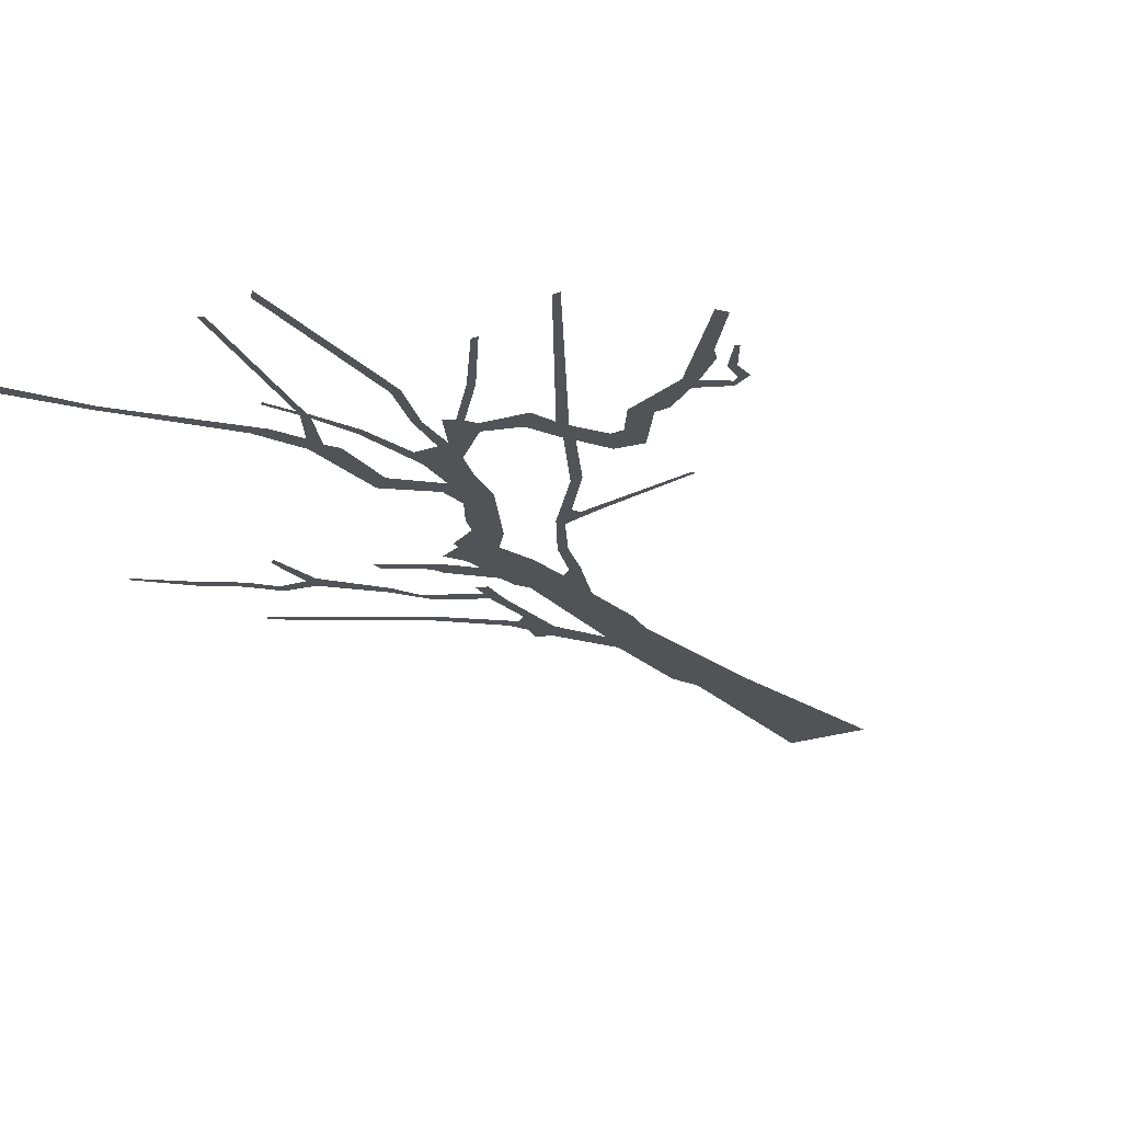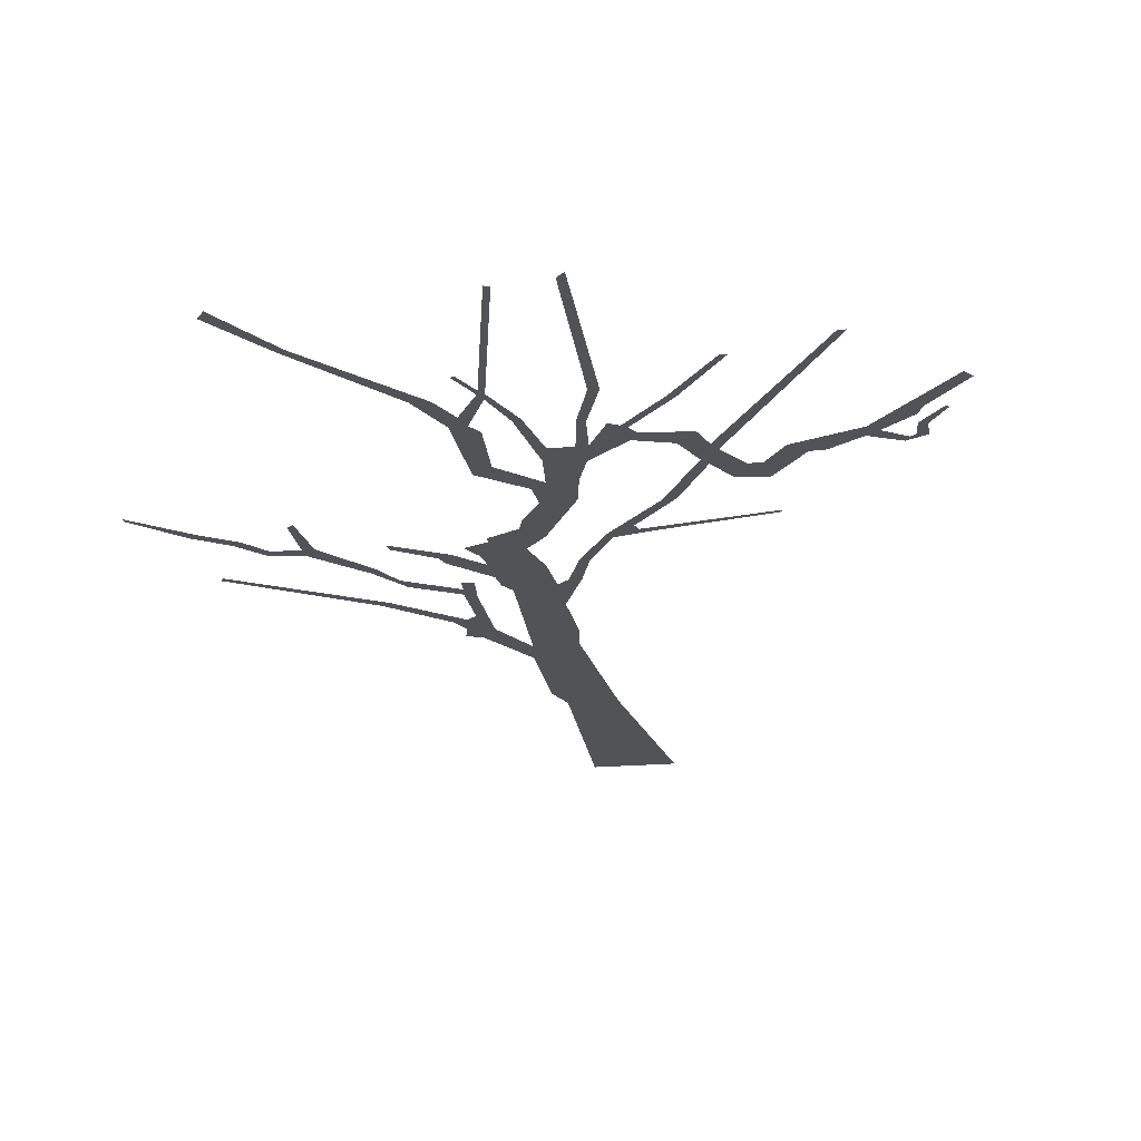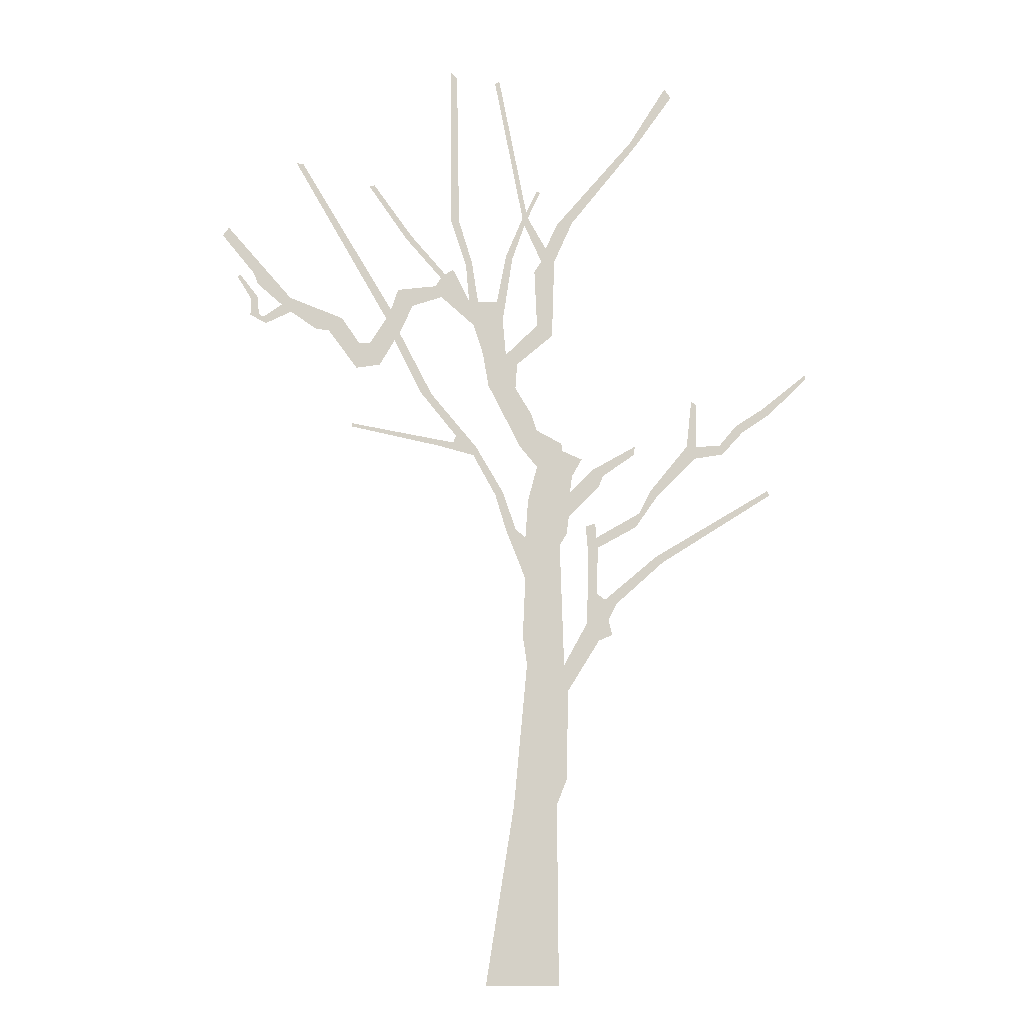
<metadata>
{"format":"obj","ext":"obj","renderer":"f3d","projection":"perspective","resolution":1024,"background":"white","views":[{"elev":-22.4,"azim":-148.7,"up":"+Z"},{"elev":-21.8,"azim":-171.8,"up":"+Z"},{"elev":-9.7,"azim":0.6,"up":"+Y"}]}
</metadata>
<code>
g treeCB002_geo
v -0.8561 10.81 1.366e-06
v -0.7511 8.939 -3.753e-07
v -0.7808 10.72 2.245e-08
v -0.8427 8.934 8.917e-07
v -0.5947 8.423 2.54e-07
v -0.6636 8.381 1.426e-06
v -0.52 7.94 -1.82e-07
v -0.6268 7.95 -7.545e-05
v -0.5711 7.654 -1.119e-06
v -0.2945 7.941 -1.219e-06
v -0.9537 7.999 -2.568e-07
v -0.818 8.334 8.919e-07
v -0.2267 7.71 8.053e-07
v -0.1867 8.499 -1.49e-07
v -0.1135 8.464 -3.63e-07
v -0.1894 7.291 3.597e-07
v 0.009058 8.97 -1.096e-07
v -0.4583 7.297 -1.249e-06
v 0.03144 8.879 -9.916e-07
v -0.9628 8.233 -6.783e-07
v -0.9124 8.278 -1.293e-06
v -1.026 8.133 1.067e-06
v -1.38 8.719 1.131e-06
v -1.298 7.892 6.953e-07
v -1.317 8.751 -1.111e-06
v -1.829 9.378 6.7e-07
v -1.766 9.384 -1.99e-06
v -1.471 8.089 4.644e-07
v -1.448 7.56 -5.179e-07
v -1.554 7.844 -1.27e-06
v -1.509 7.472 -6.161e-07
v -1.064 6.816 6.492e-08
v -1.188 6.832 -6.702e-07
v -0.5392 6.182 -6.878e-07
v -0.7753 6.316 -6.17e-07
v -0.5705 6.084 -5.035e-07
v -0.2253 5.643 -7.896e-09
v -0.8067 6.235 7.687e-07
v -0.3111 5.607 -6.073e-07
v -0.9751 6.197 1.212e-07
v -2.004 6.432 -1.435e-06
v -1.998 6.469 -6.951e-07
v -0.07264 5.198 -3.203e-07
v -0.1887 5.201 -9.711e-07
v 0.03908 5.105 -1.069e-08
v 0.03783 4.621 -8.842e-07
v 0.5202 5.145 2.584e-07
v 0.07075 5.544 -2.898e-07
v 0.4389 5.015 -9.494e-07
v 0.4846 3.611 1.048e-06
v 0.009164 3.949 4.274e-07
v 0.05656 3.618 -4.61e-07
v 0.546 5.344 -8.554e-07
v 0.5268 3.312 1.314e-07
v 0.7515 4.1 5.803e-07
v -0.0937 2.008 1.731e-07
v 0.8871 3.895 -7.122e-07
v 0.5113 2.309 4.37e-07
v 0.3953 2.017 8.976e-07
v 0.4103 1.793e-07 -5.237e-07
v -0.4103 5.08e-07 6.029e-08
v 1.042 3.963 -4.239e-07
v 0.9992 4.137 -4.091e-07
v 1.093 4.323 1.03e-07
v 0.5599 5.63 -1.405e-06
v 0.1772 5.94 -5.219e-07
v 0.8287 5.904 6.877e-07
v 0.9021 5.711 2.366e-07
v 0.9464 5.829 -8.758e-07
v 1.322 6.178 2.828e-08
v 1.315 6.085 9.464e-08
v 0.5858 5.829 5.347e-07
v 0.4753 6.129 -1.455e-06
v 0.6988 6.029 -1.08e-07
v 0.4633 6.216 -6.825e-08
v -0.02183 6.182 -8.122e-07
v 0.1712 6.379 1.725e-07
v 0.1097 6.573 3.643e-07
v -0.3958 6.923 -8.067e-07
v -0.07639 6.886 -3.514e-07
v -0.0567 7.175 -3.734e-07
v 0.1801 7.648 -1.105e-07
v 0.3571 7.52 -2.017e-07
v 0.1498 8.306 3.97e-07
v 0.3862 8.429 -1.247e-06
v 0.2316 8.432 1.862e-07
v 0.2839 8.593 -1.357e-06
v 0.4233 8.888 1.31e-06
v 0.5991 8.907 -5.219e-07
v 1.302 9.903 -1.572e-06
v 1.377 9.878 -1.249e-06
v 1.722 10.58 -1.048e-06
v 1.797 10.47 1.047e-06
v 0.07185 8.97 3.321e-07
v 0.05323 9.039 -6.363e-07
v -0.3205 10.66 -3.603e-08
v -0.27 10.69 2.609e-06
v 0.1797 9.304 -5.435e-07
v 0.2174 9.285 1.048e-06
v -2.628 9.658 1.136e-06
v -2.703 9.665 1.437e-07
v -1.608 7.737 4.287e-07
v -1.679 7.177 -1.428e-06
v -1.803 7.435 -4.29e-07
v -1.955 7.14 -5.294e-07
v -1.929 7.441 -4.546e-07
v -2.291 7.599 -1.292e-06
v -2.134 7.743 -4.962e-07
v -2.435 7.611 -9.421e-07
v -2.742 7.826 -1.339e-06
v -2.754 7.996 -6.714e-07
v -2.855 7.914 -8.667e-07
v -3.037 7.688 -2.003e-06
v -3.143 8.167 -1.635e-07
v -3.074 7.763 -1.309e-06
v -3.194 8.3 5.19e-07
v -3.504 8.864 -1.189e-06
v -3.573 8.769 -3.288e-07
v -3.225 7.789 -4.941e-07
v -3.125 7.801 6.599e-07
v -3.219 7.984 9.923e-07
v -3.143 8.009 7.12e-07
v -3.388 8.262 -6.39e-07
v -3.357 8.287 1.357e-06
v 1.634 4.807 8.473e-07
v 2.891 5.597 -5.313e-07
v 2.861 5.647 -6.69e-07
v 1.56 4.875 -4.018e-07
v 0.9628 4.372 -1.12e-06
v 0.8639 4.447 8.107e-07
v 0.7721 4.901 -1.405e-08
v 0.8839 4.982 -3.273e-07
v 0.8657 5.1 4.397e-07
v 0.7418 5.231 -5.146e-07
v 0.8537 5.268 1.115e-07
v 1.369 5.386 -8.134e-09
v 1.325 5.224 2.026e-07
v 1.501 5.649 -1.612e-06
v 1.569 5.574 -2.262e-07
v 1.933 6.18 -1.059e-07
v 2.025 6.036 -3.731e-07
v 2.045 6.174 -2.228e-07
v 1.992 6.72 -6.315e-07
v 2.054 6.676 2.707e-07
v 2.318 6.192 9.496e-07
v 2.349 6.086 2.249e-07
v 2.513 6.424 5.873e-07
v 2.587 6.348 8.641e-07
v 2.825 6.624 -4.917e-07
v 2.906 6.561 -3.18e-07
v 3.34 6.988 6.482e-07
v 3.34 7.037 2.136e-07
g treeCB002_geo_0
f 3 2 1
f 2 4 1
f 2 5 4
f 5 6 4
f 5 7 6
f 7 8 6
f 7 9 8
f 7 10 9
f 9 11 8
f 11 12 8
f 10 13 9
f 13 10 14
f 15 13 14
f 9 13 16
f 15 14 17
f 18 9 16
f 19 15 17
f 11 20 12
f 20 21 12
f 11 22 20
f 20 23 21
f 11 24 22
f 23 25 21
f 23 26 25
f 26 27 25
f 24 28 22
f 24 29 28
f 29 30 28
f 29 31 30
f 29 32 31
f 32 33 31
f 32 34 33
f 34 35 33
f 34 36 35
f 34 37 36
f 36 38 35
f 37 39 36
f 36 40 38
f 40 41 38
f 41 42 38
f 37 43 39
f 43 44 39
f 43 45 44
f 45 46 44
f 45 47 46
f 45 48 47
f 47 49 46
f 49 50 46
f 50 51 46
f 51 50 52
f 48 53 47
f 50 54 52
f 54 50 55
f 52 54 56
f 57 54 55
f 54 58 56
f 58 59 56
f 59 60 56
f 60 61 56
f 62 57 55
f 63 62 55
f 64 63 55
f 48 65 53
f 48 66 65
f 65 67 53
f 67 68 53
f 67 69 68
f 67 70 69
f 70 71 69
f 66 72 65
f 66 73 72
f 73 74 72
f 66 75 73
f 66 76 75
f 76 77 75
f 76 78 77
f 76 79 78
f 79 80 78
f 79 18 80
f 18 81 80
f 18 16 81
f 16 82 81
f 82 83 81
f 82 84 83
f 84 85 83
f 84 86 85
f 86 87 85
f 86 19 87
f 87 88 85
f 88 89 85
f 88 90 89
f 90 91 89
f 90 92 91
f 92 93 91
f 19 94 87
f 19 17 94
f 17 95 94
f 17 96 95
f 96 97 95
f 95 98 94
f 98 99 94
f 101 100 30
f 102 101 30
f 31 102 30
f 31 103 102
f 103 104 102
f 103 105 104
f 105 106 104
f 105 107 106
f 107 108 106
f 107 109 108
f 109 110 108
f 110 111 108
f 111 110 112
f 110 113 112
f 114 111 112
f 113 115 112
f 114 116 111
f 116 117 111
f 116 118 117
f 113 119 115
f 119 120 115
f 119 121 120
f 121 122 120
f 121 123 122
f 123 124 122
f 127 126 125
f 128 127 125
f 128 125 64
f 129 128 64
f 129 64 55
f 130 129 55
f 130 55 131
f 132 130 131
f 132 131 133
f 131 134 133
f 134 135 133
f 132 133 136
f 137 132 136
f 137 136 138
f 139 137 138
f 139 138 140
f 141 139 140
f 141 140 142
f 140 143 142
f 143 144 142
f 141 142 145
f 146 141 145
f 146 145 147
f 148 146 147
f 148 147 149
f 150 148 149
f 150 149 151
f 149 152 151

</code>
